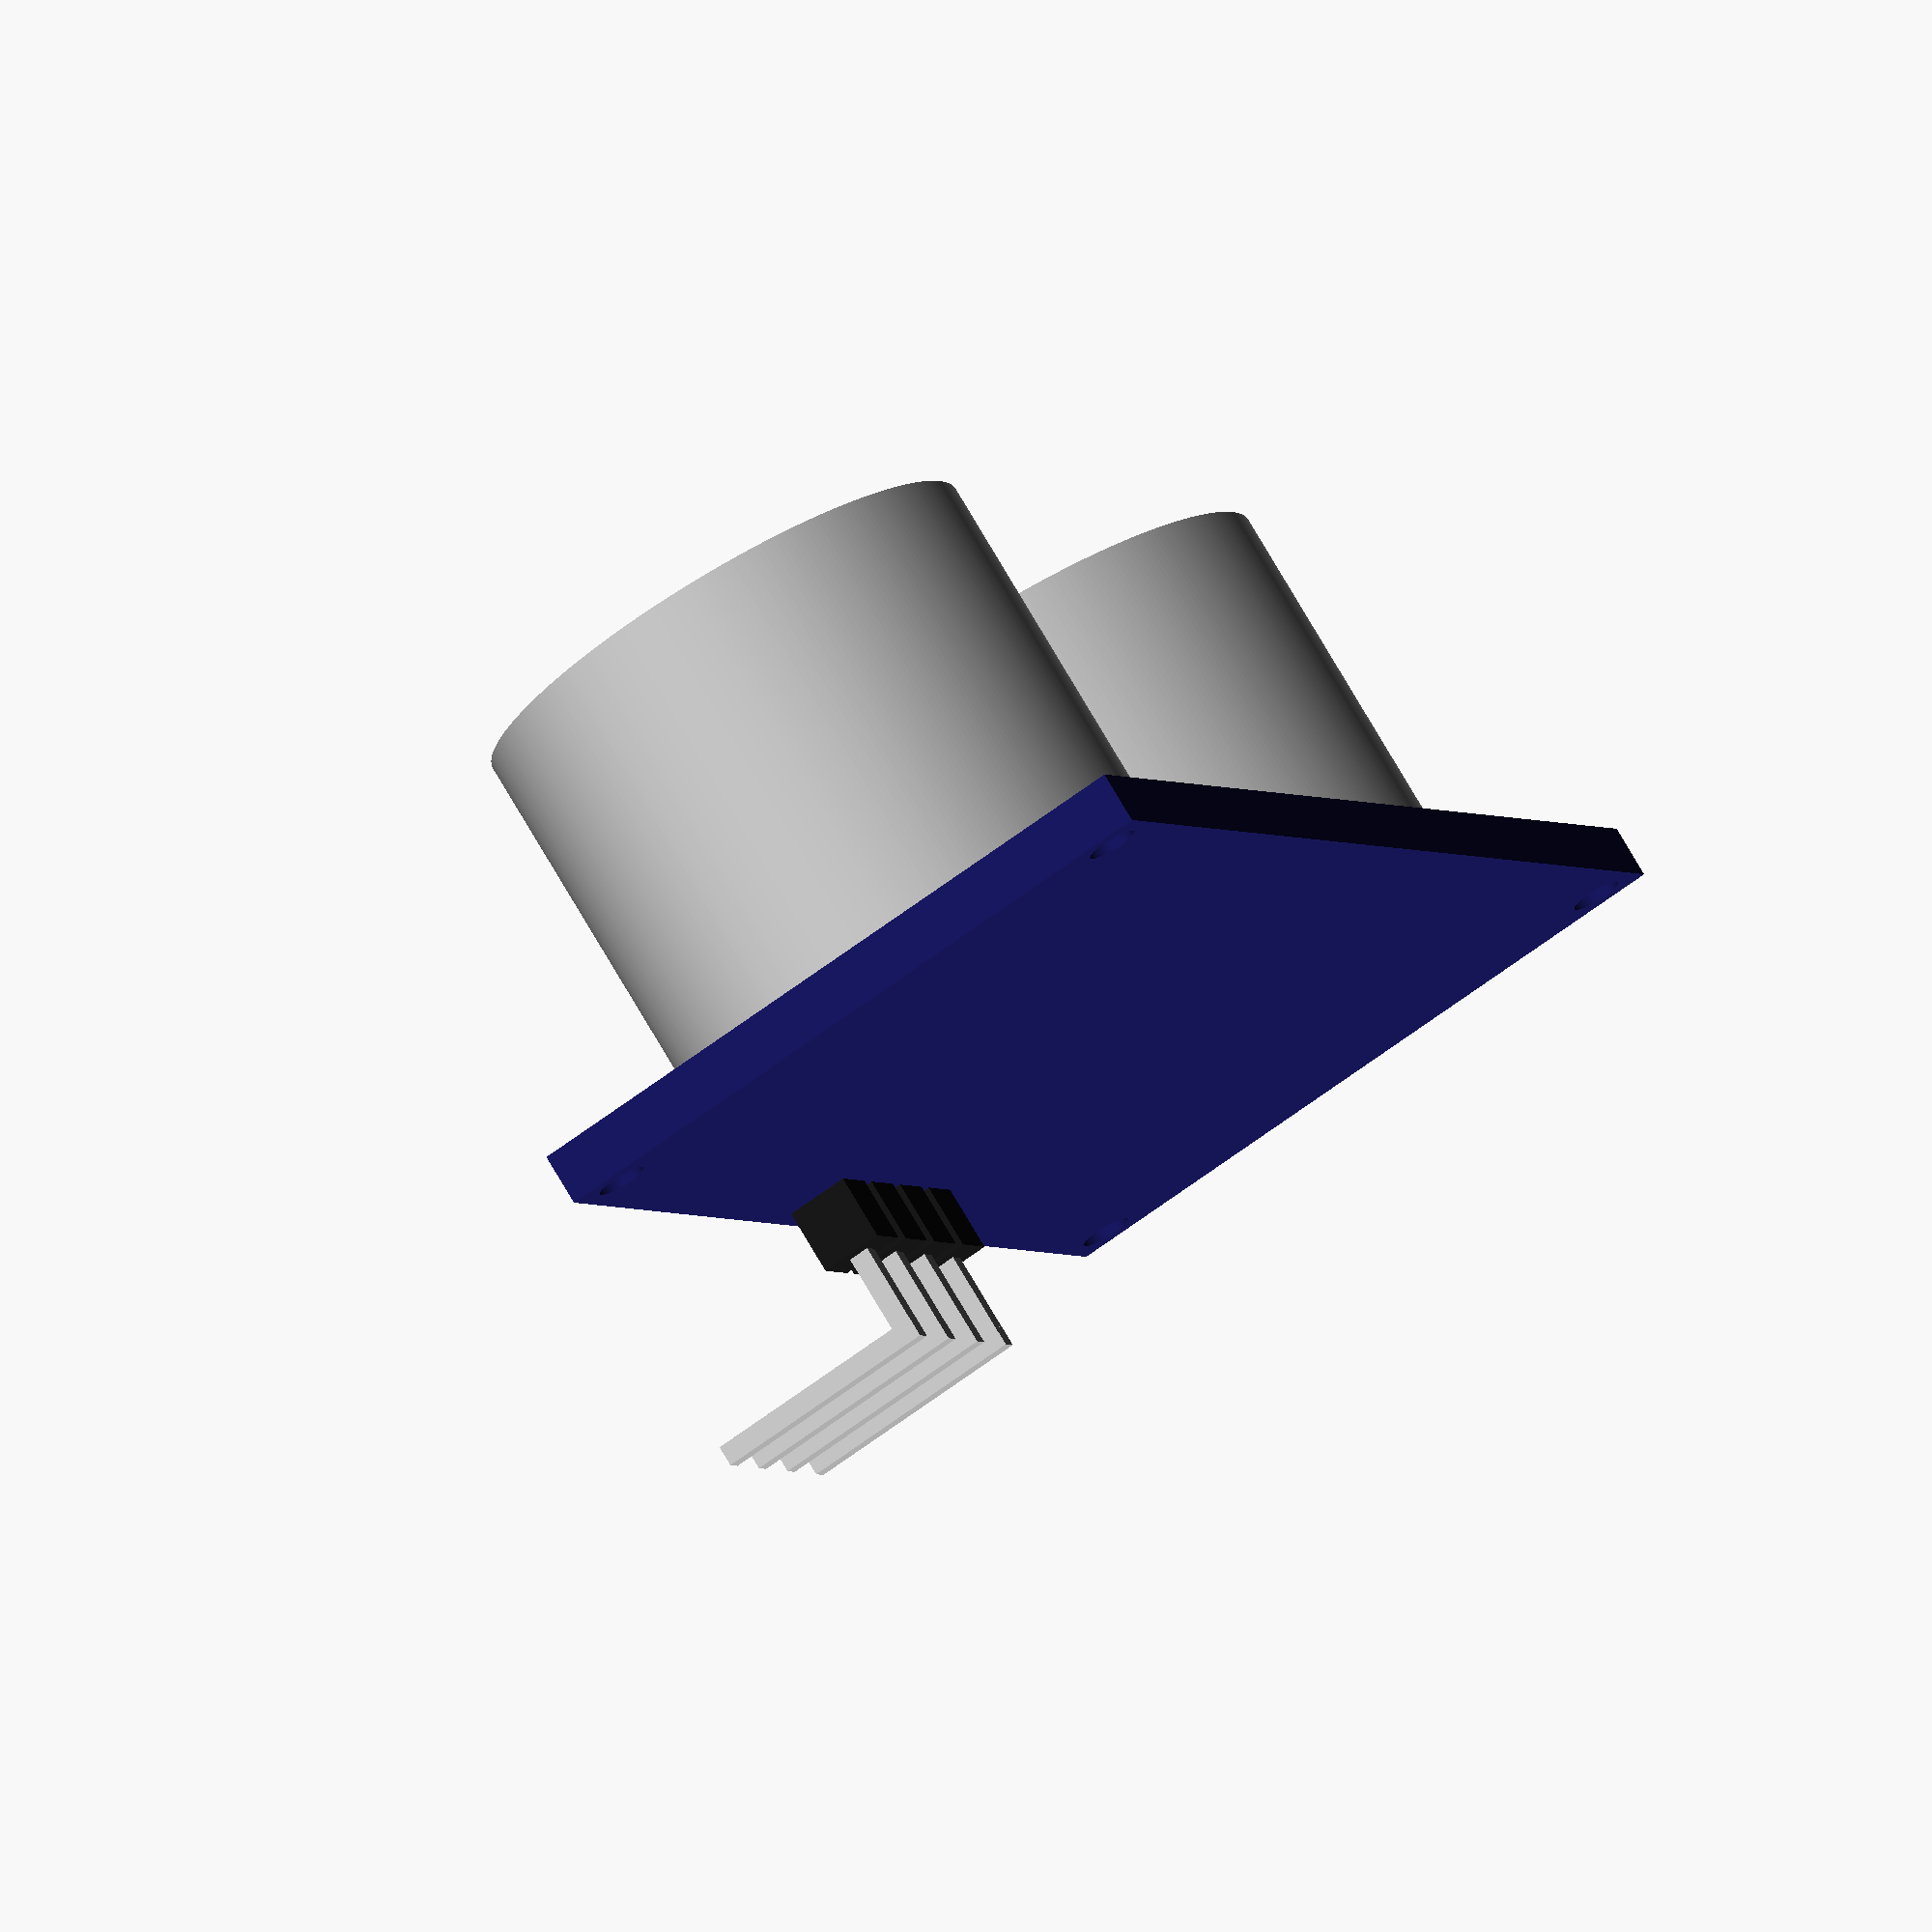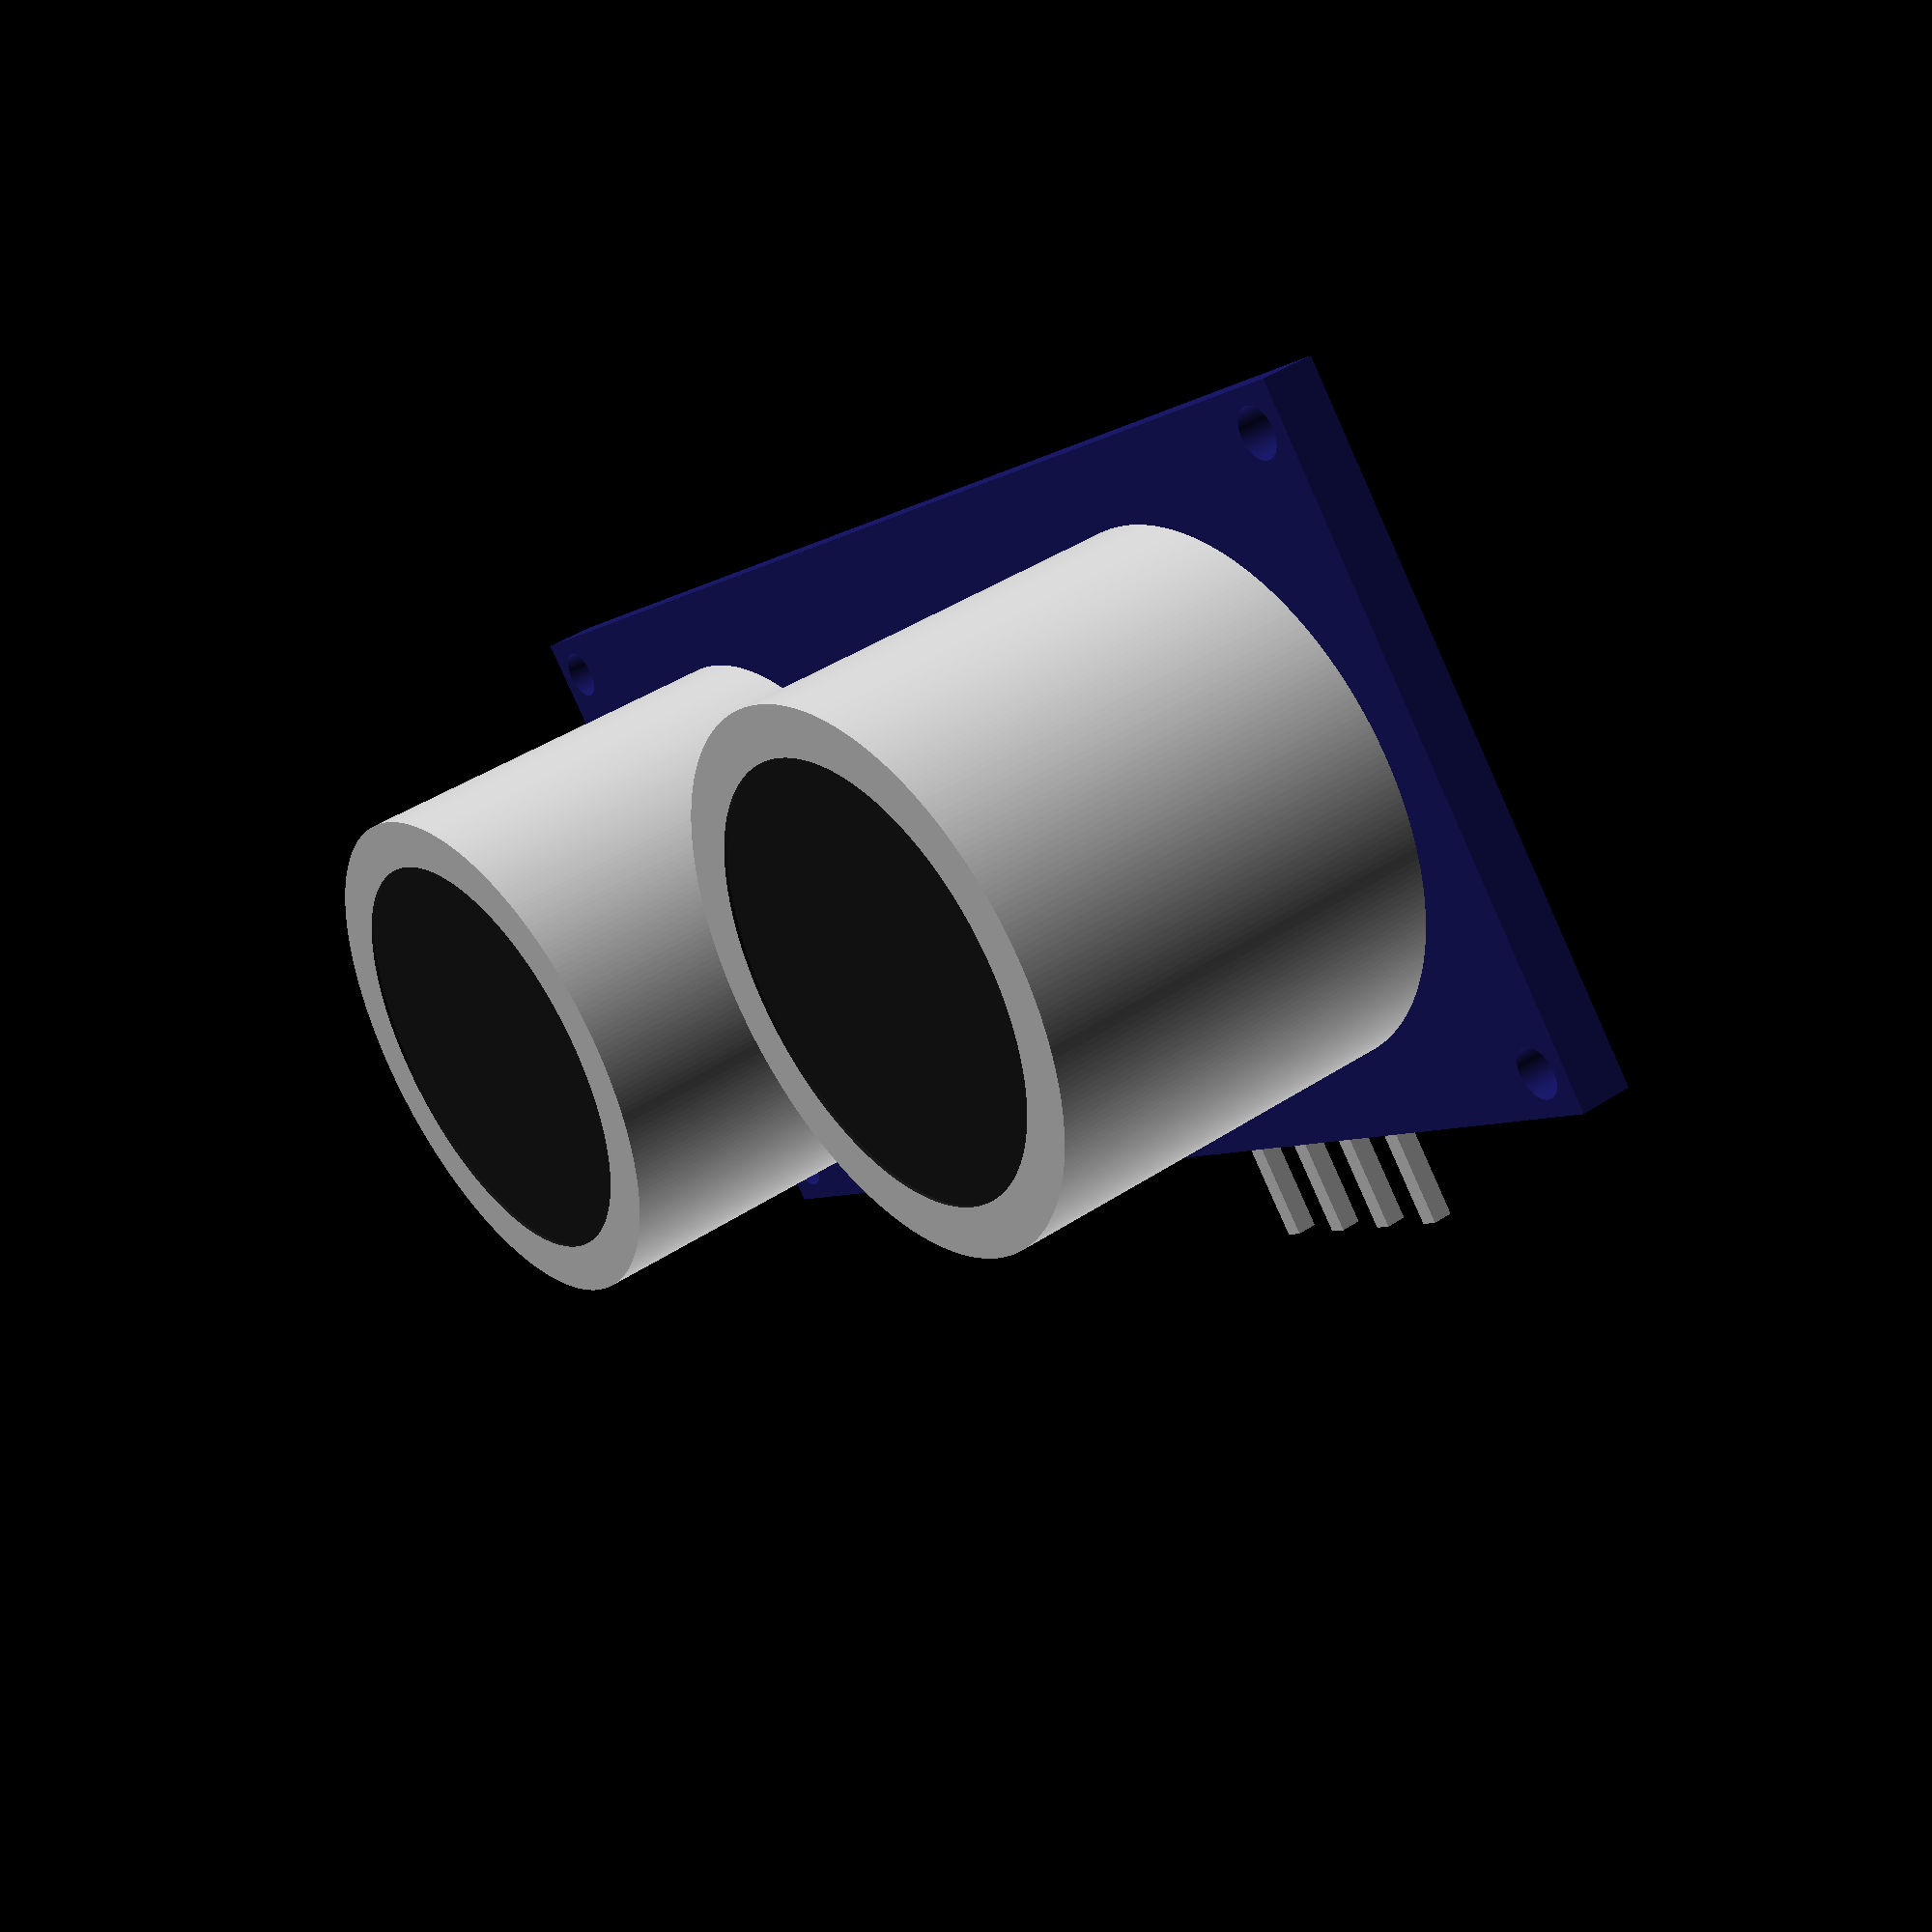
<openscad>
$fn = 300;

HC_SR04 ();

module HC_SR04 () {
    color ([0.1, 0.1, 0.4, 1]) {
        difference () {
            translate ([-22.75, 0, 0]) {
                cube ([45.5, 1.6, 20.6]);
            }
            translate ([-21.5, -0.5, 1.25]) {
                rotate ([270, 0, 0]) {
                    cylinder (h = 2.6, d = 1.5);
                }
            }
            translate ([21.5, -0.5, 1.25]) {
                rotate ([270, 0, 0]) {
                    cylinder (h = 2.6, d = 1.5);
                }
            }
            translate ([-21.5, -0.5, 19.35]) {
                rotate ([270, 0, 0]) {
                    cylinder (h = 2.6, d = 1.5);
                }
            }
            translate ([21.5, -0.5, 19.35]) {
                rotate ([270, 0, 0]) {
                    cylinder (h = 2.6, d = 1.5);
                }
            }
        }
    }
    difference () {
        color ([0.8, 0.8, 0.8, 1]) {
            translate ([13, 1.1, 10.3]) {
                rotate ([270, 0, 0]) {
                    cylinder (h = 12.75, d = 15.9);
                }
            }
            translate ([-13, 1.1, 10.3]) {
                rotate ([270, 0, 0]) {
                    cylinder (h = 12.75, d = 15.9);
                }
            }
        }
        color ([0.1, 0.1, 0.1, 1]) {
            translate ([13, 13.75, 10.3]) {
                rotate ([270, 0, 0]) {
                    cylinder (h = 0.6, d = 12.9);
                }
            }
            translate ([-13, 13.75, 10.3]) {
                rotate ([270, 0, 0]) {
                    cylinder (h = 0.6, d = 12.9);
                }
            }
        }
    }
    translate ([0, 0, 1.5]) {
        rotate ([270, 0, 0]) {
            for (i = [0: 2.54: 2.54 * 3]) {
                color ([0.8, 0.8, 0.8, 1]) {
                    translate ([i - 2.54 * 1.5, 0, -4.75]) {
                        rotate ([0, 0, 45]) {
                            cylinder (h = 6.75, d = 0.63 * sqrt (2),
                                      $fn = 4);
                        }
                        translate ([0, -0.32, 0]) {
                            rotate ([270, 45, 0]) {
                                cylinder (h = 7, d = 0.63 * sqrt (2),
                                          $fn = 4);
                            }
                        }
                    }
                }
                color ([0.1, 0.1, 0.1, 1]) {
                    translate ([i - 2.54 * 1.5, 0, -2]) {
                        rotate ([0, 0, 45]) {
                            cylinder (h = 2, d = 2.7, $fn = 4);
                        }
                    }
                }
            }
            color ([0.1, 0.1, 0.1, 1]) {
                translate ([-3, -0.6, -1.6]) {
                    cube ([6, 1.2, 2]);
                }
            }
        }
    }
}
</openscad>
<views>
elev=244.6 azim=123.2 roll=232.8 proj=o view=solid
elev=262.1 azim=59.0 roll=155.9 proj=p view=wireframe
</views>
